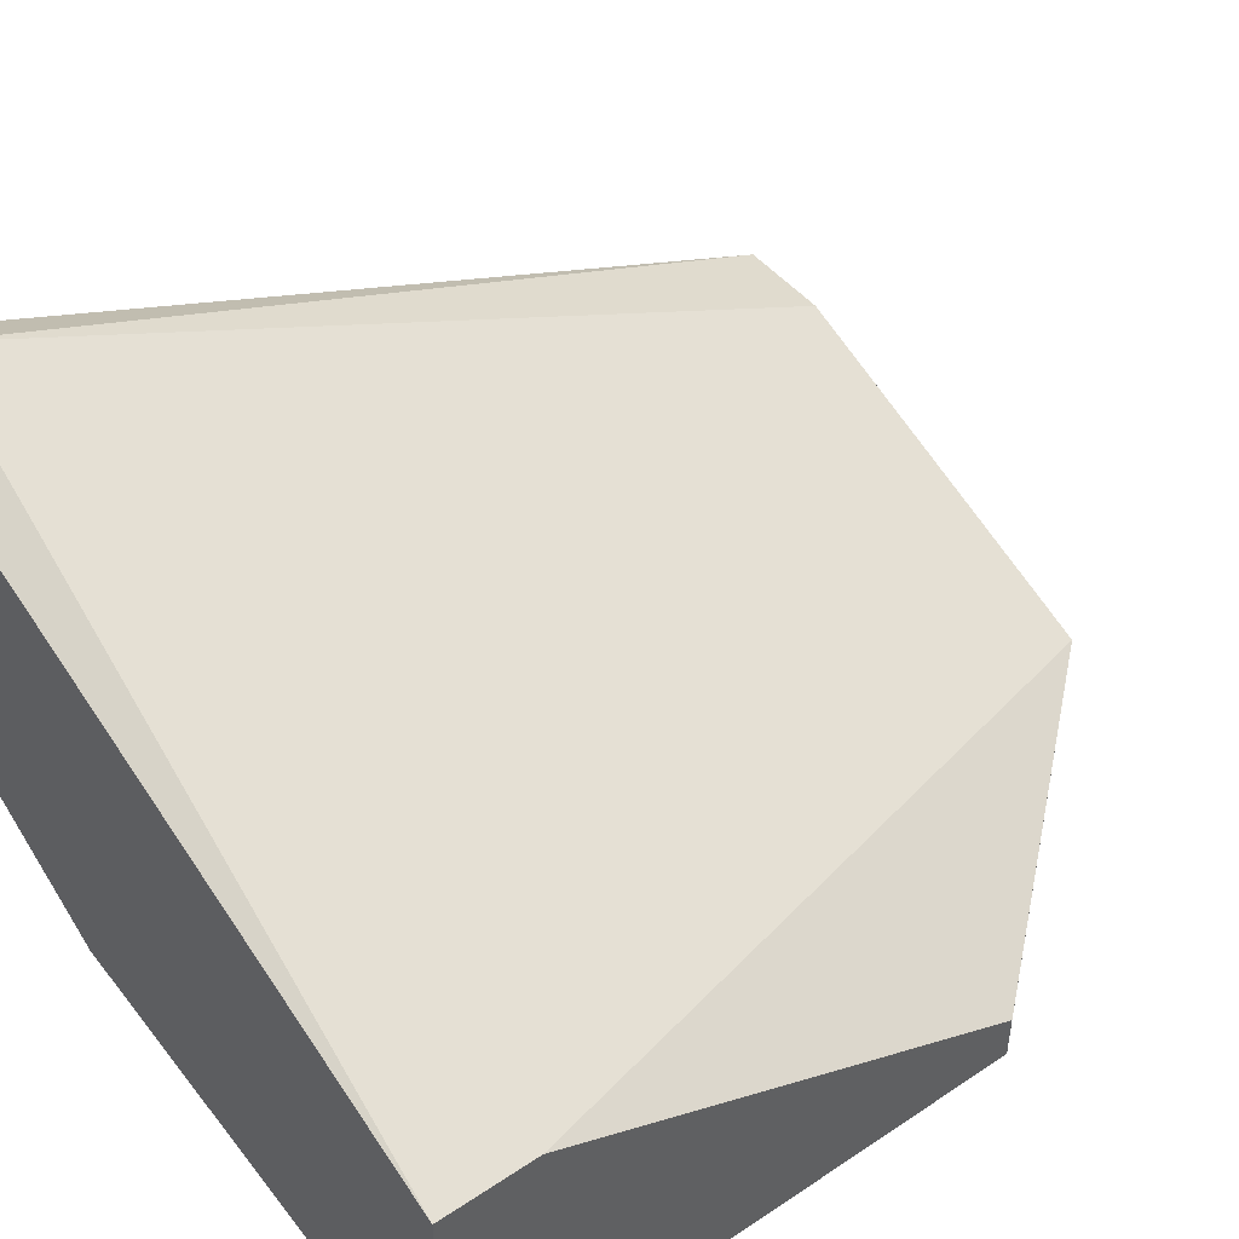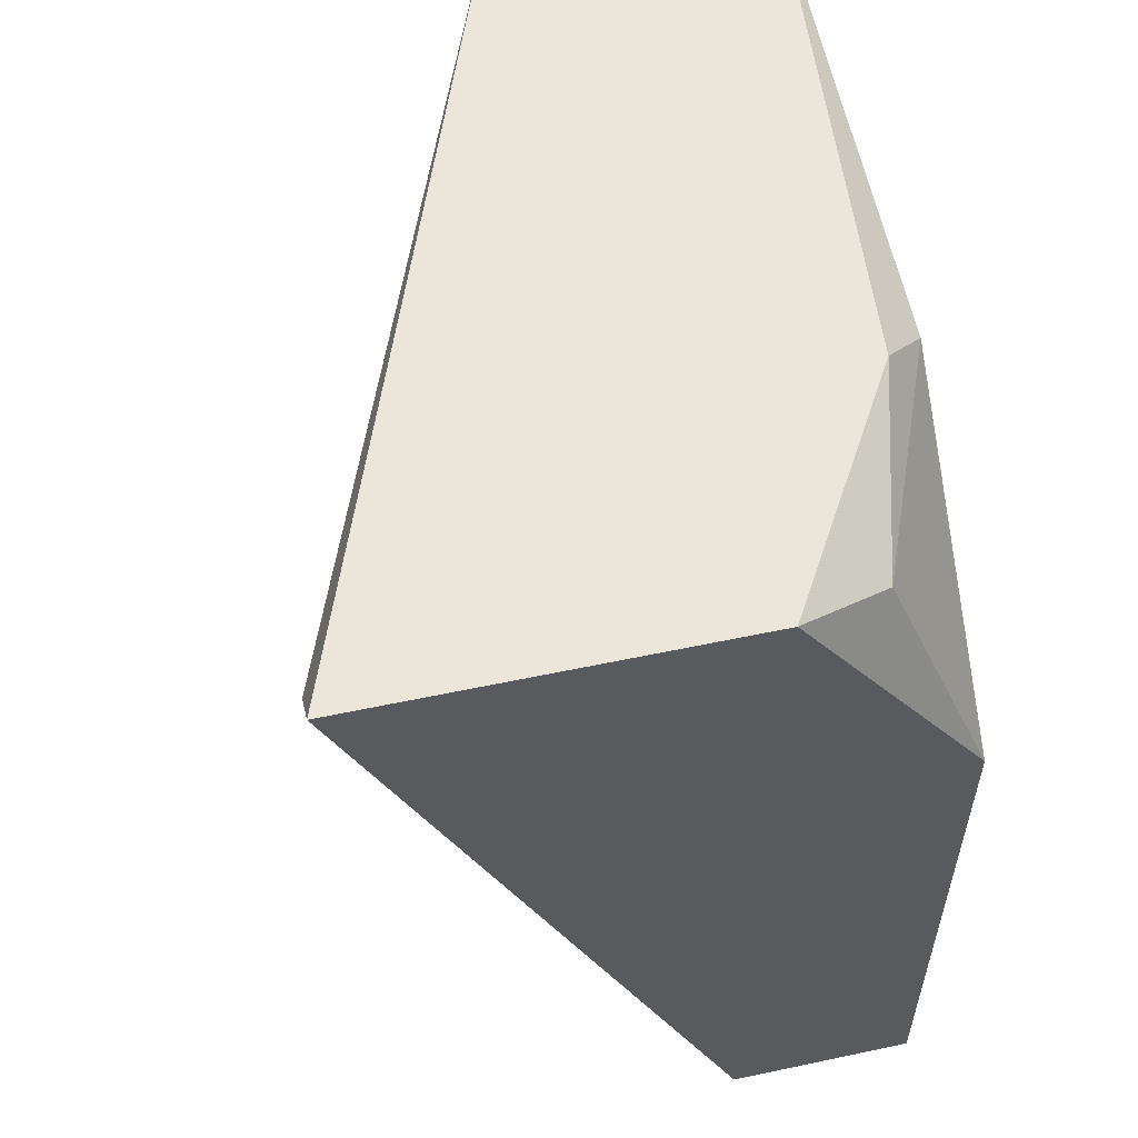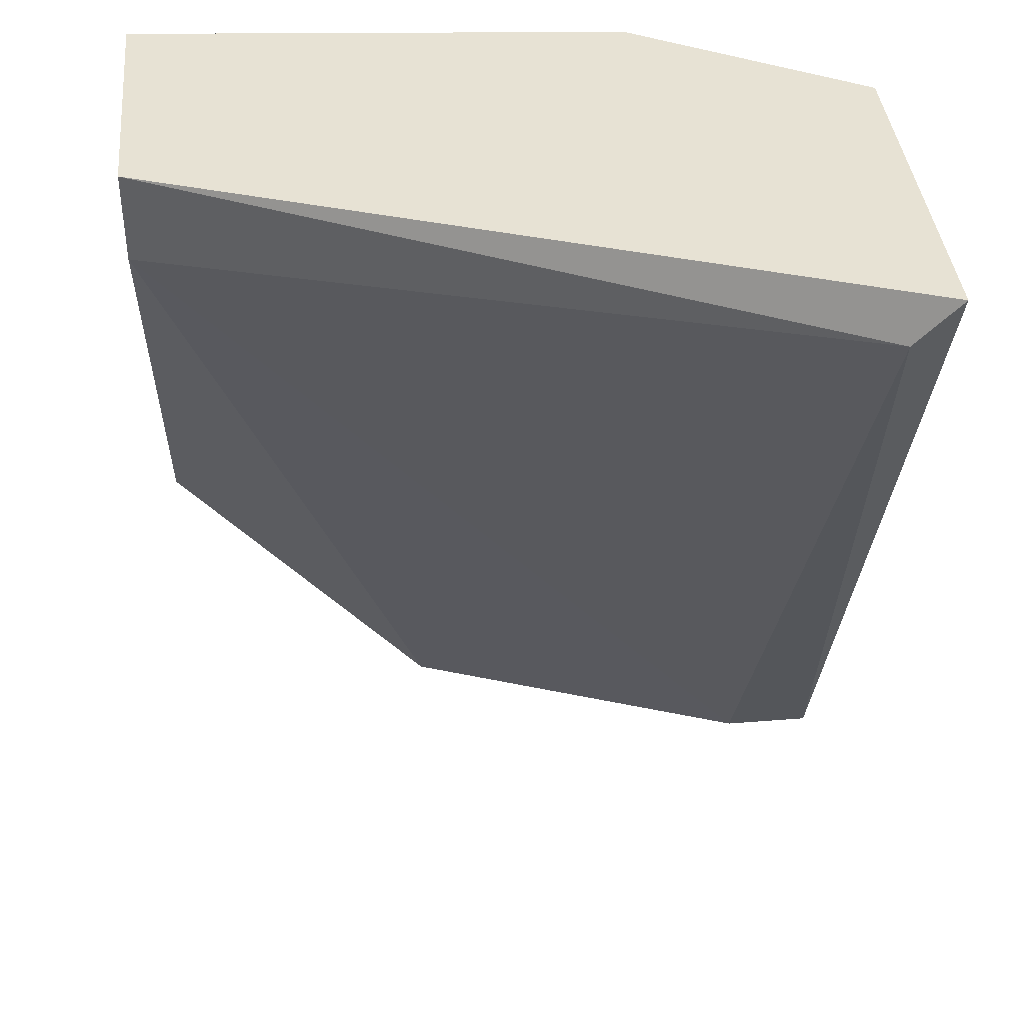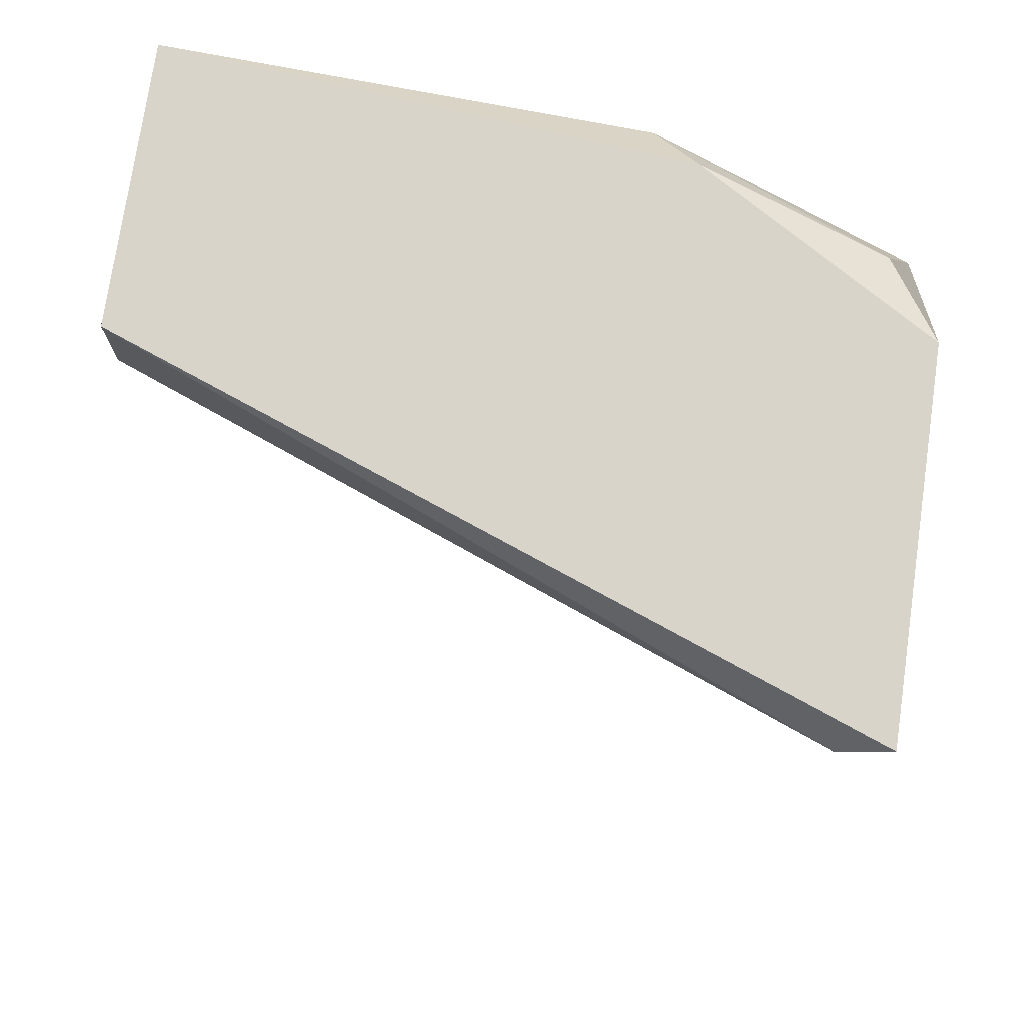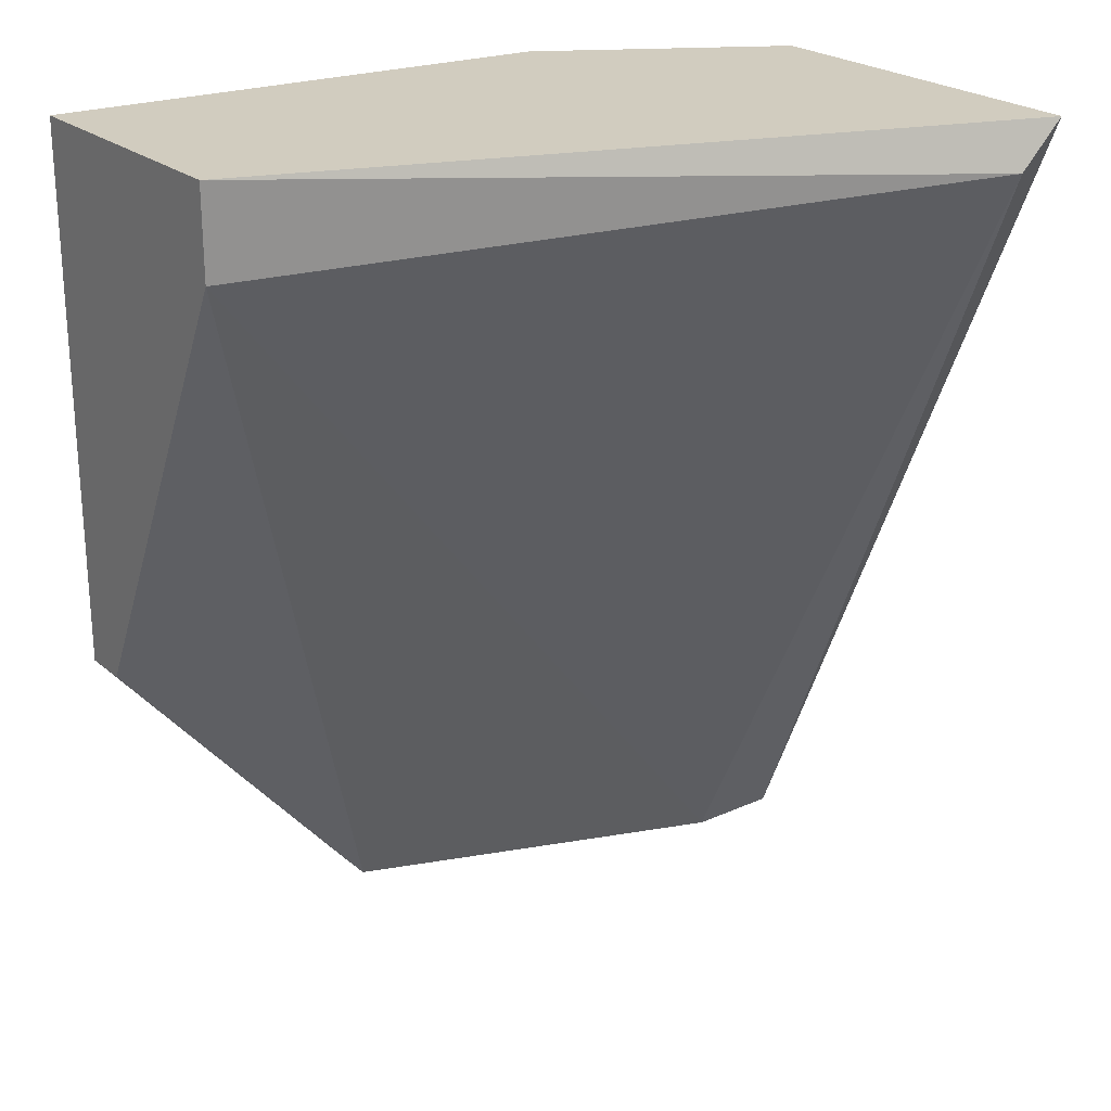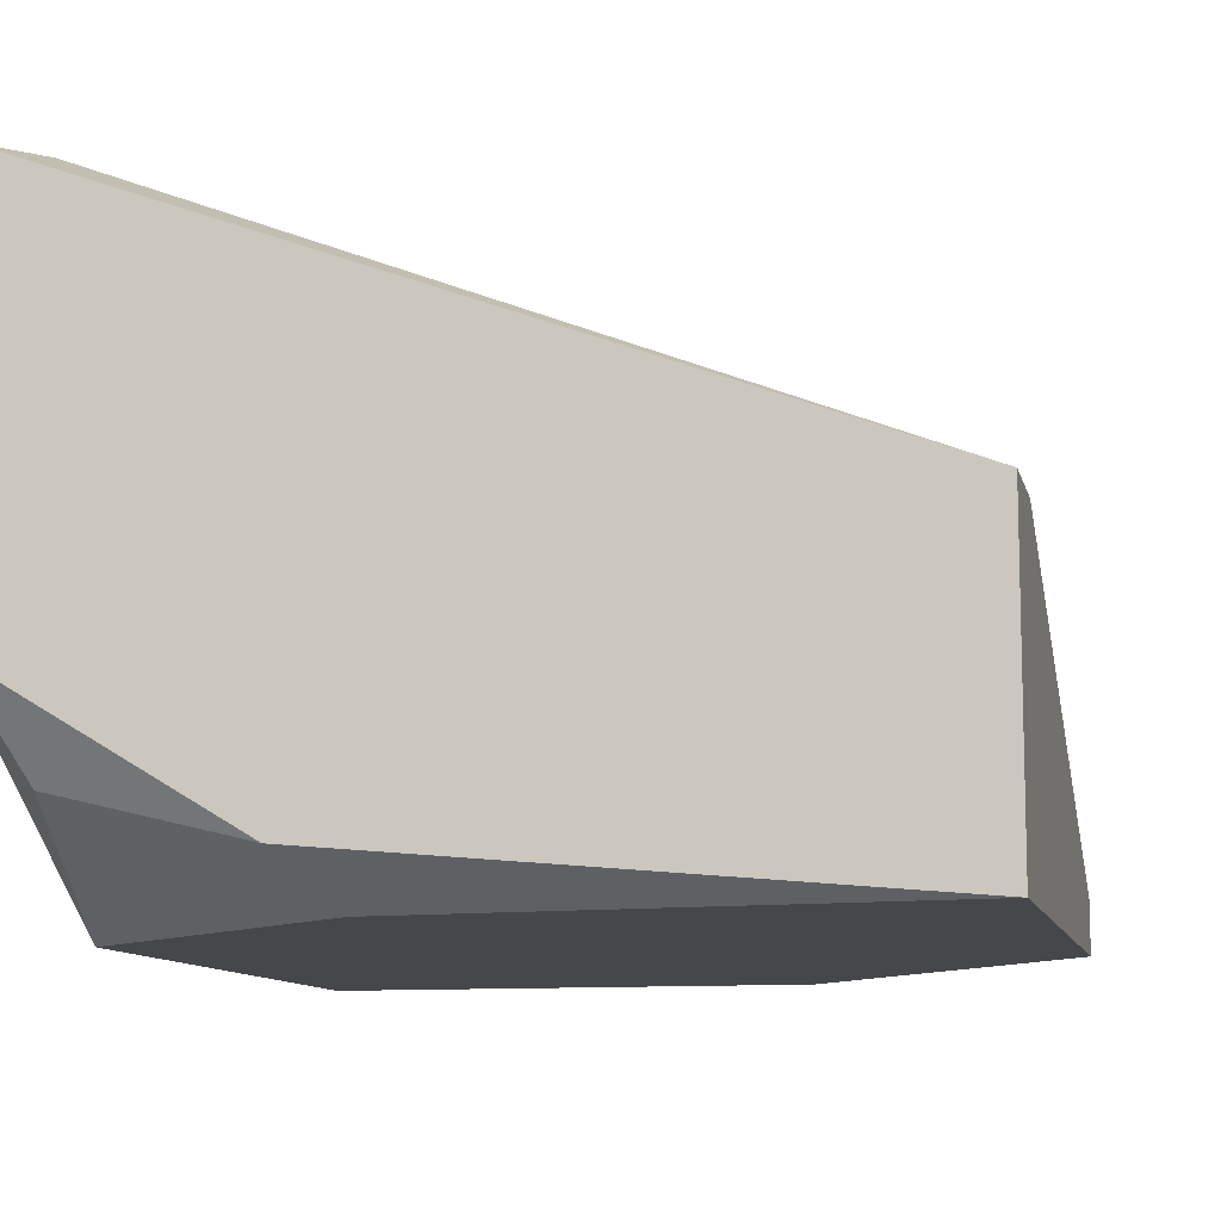
<metadata>
{"format":"obj","ext":"obj","renderer":"f3d","projection":"perspective","resolution":1024,"background":"white","views":[{"elev":46.8,"azim":-127.2,"up":"+Z"},{"elev":56.6,"azim":77.5,"up":"+Y"},{"elev":39.9,"azim":-5.7,"up":"+Y"},{"elev":75.0,"azim":8.3,"up":"+Y"},{"elev":23.8,"azim":-36.7,"up":"+Y"},{"elev":-10.4,"azim":-167.1,"up":"+Z"}]}
</metadata>
<code>
v 0.01152 0.02237 -0.004884
v -0.00171 0.02369 -0.004884
v -0.00171 0.02369 0.003054
v -0.00171 0.02105 0.003054
v -0.00171 0.007823 -0.004884
v -0.00171 0.007823 -0.00356
v 0.01681 -0.00144 0.00041
v 0.01813 0.02237 0.01099
v 0.01813 0.02237 -0.002238
v 0.01284 0.02369 -0.00356
v 0.01946 0.01576 -0.004884
v 0.01946 0.02369 0.00041
v 0.01946 0.02369 0.01099
v 0.01946 -0.00144 0.00041
v 0.01946 -0.00144 -0.004884
v 0.006228 -0.00144 -0.004884
v 0.006228 -0.00144 -0.00356
f 10 12 9
f 16 5 2
f 16 2 15
f 2 5 4
f 16 15 7
f 8 4 7
f 12 15 11
f 15 2 11
f 12 2 13
f 15 12 13
f 4 8 3
f 2 4 3
f 13 2 3
f 8 13 3
f 5 16 17
f 16 7 17
f 7 4 17
f 11 2 1
f 7 15 14
f 8 7 14
f 15 13 14
f 13 8 14
f 4 5 6
f 5 17 6
f 17 4 6
f 2 12 10
f 1 2 10
f 1 10 9
f 12 11 9
f 11 1 9

</code>
